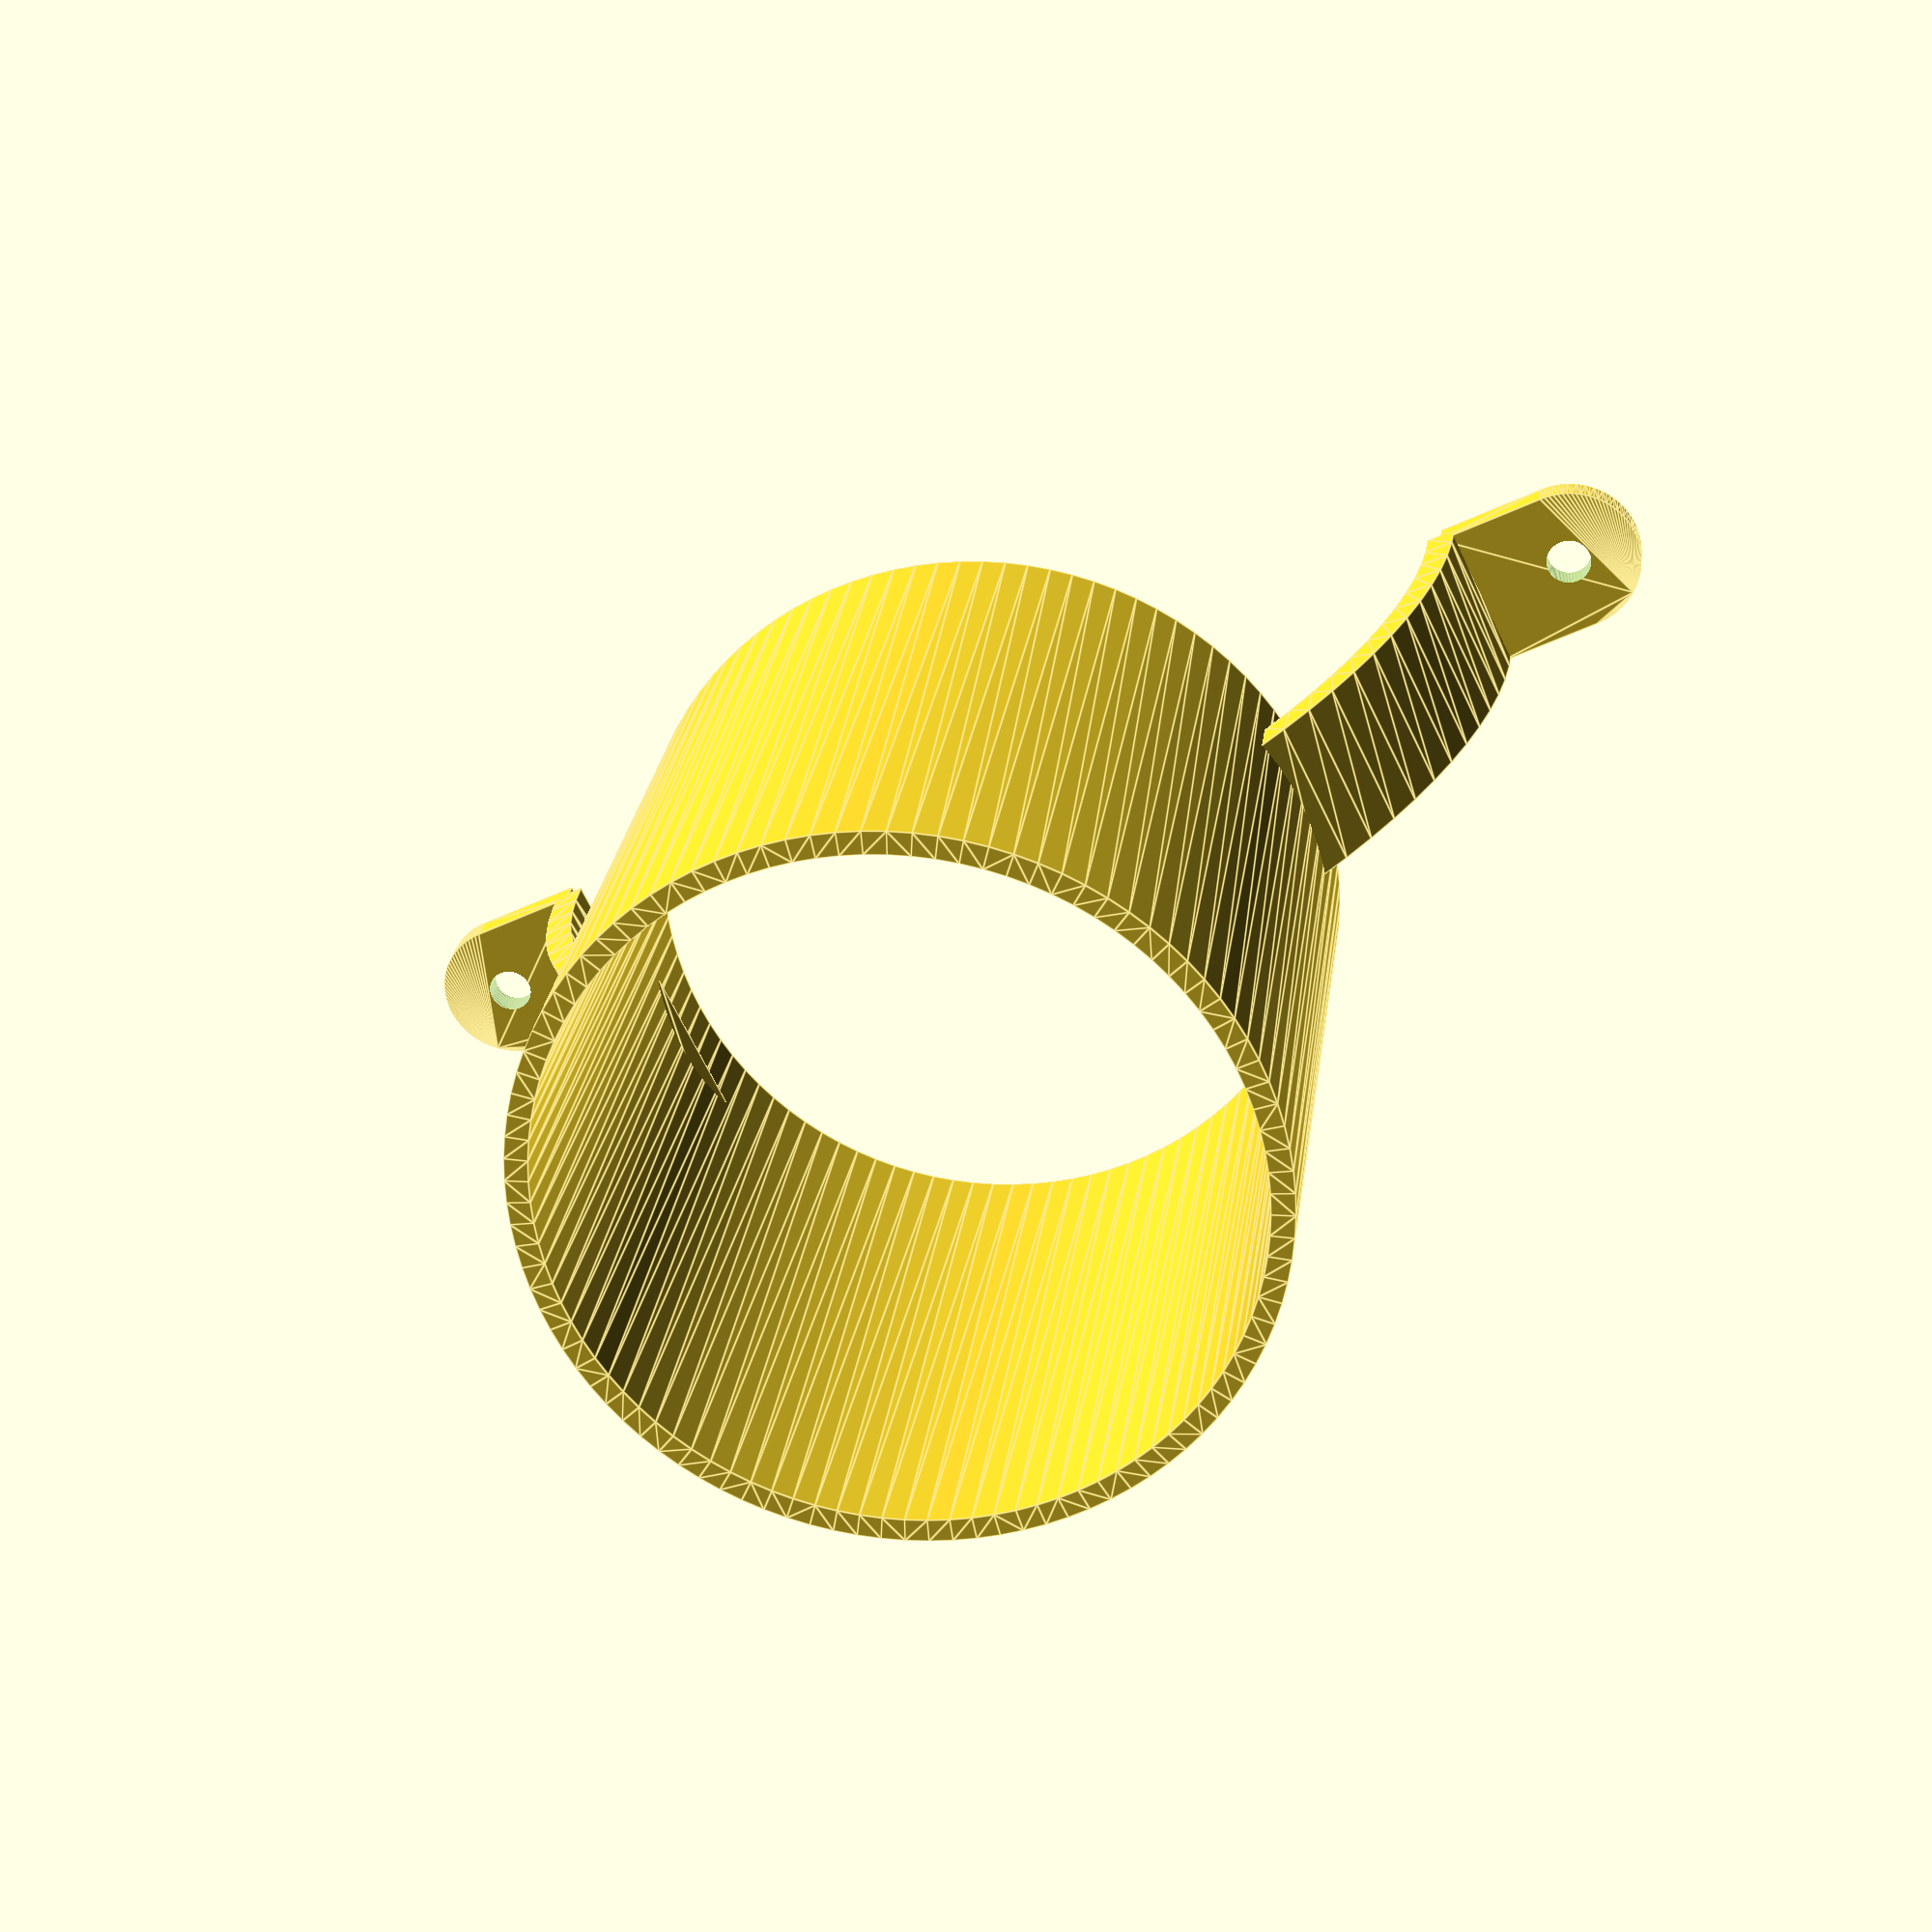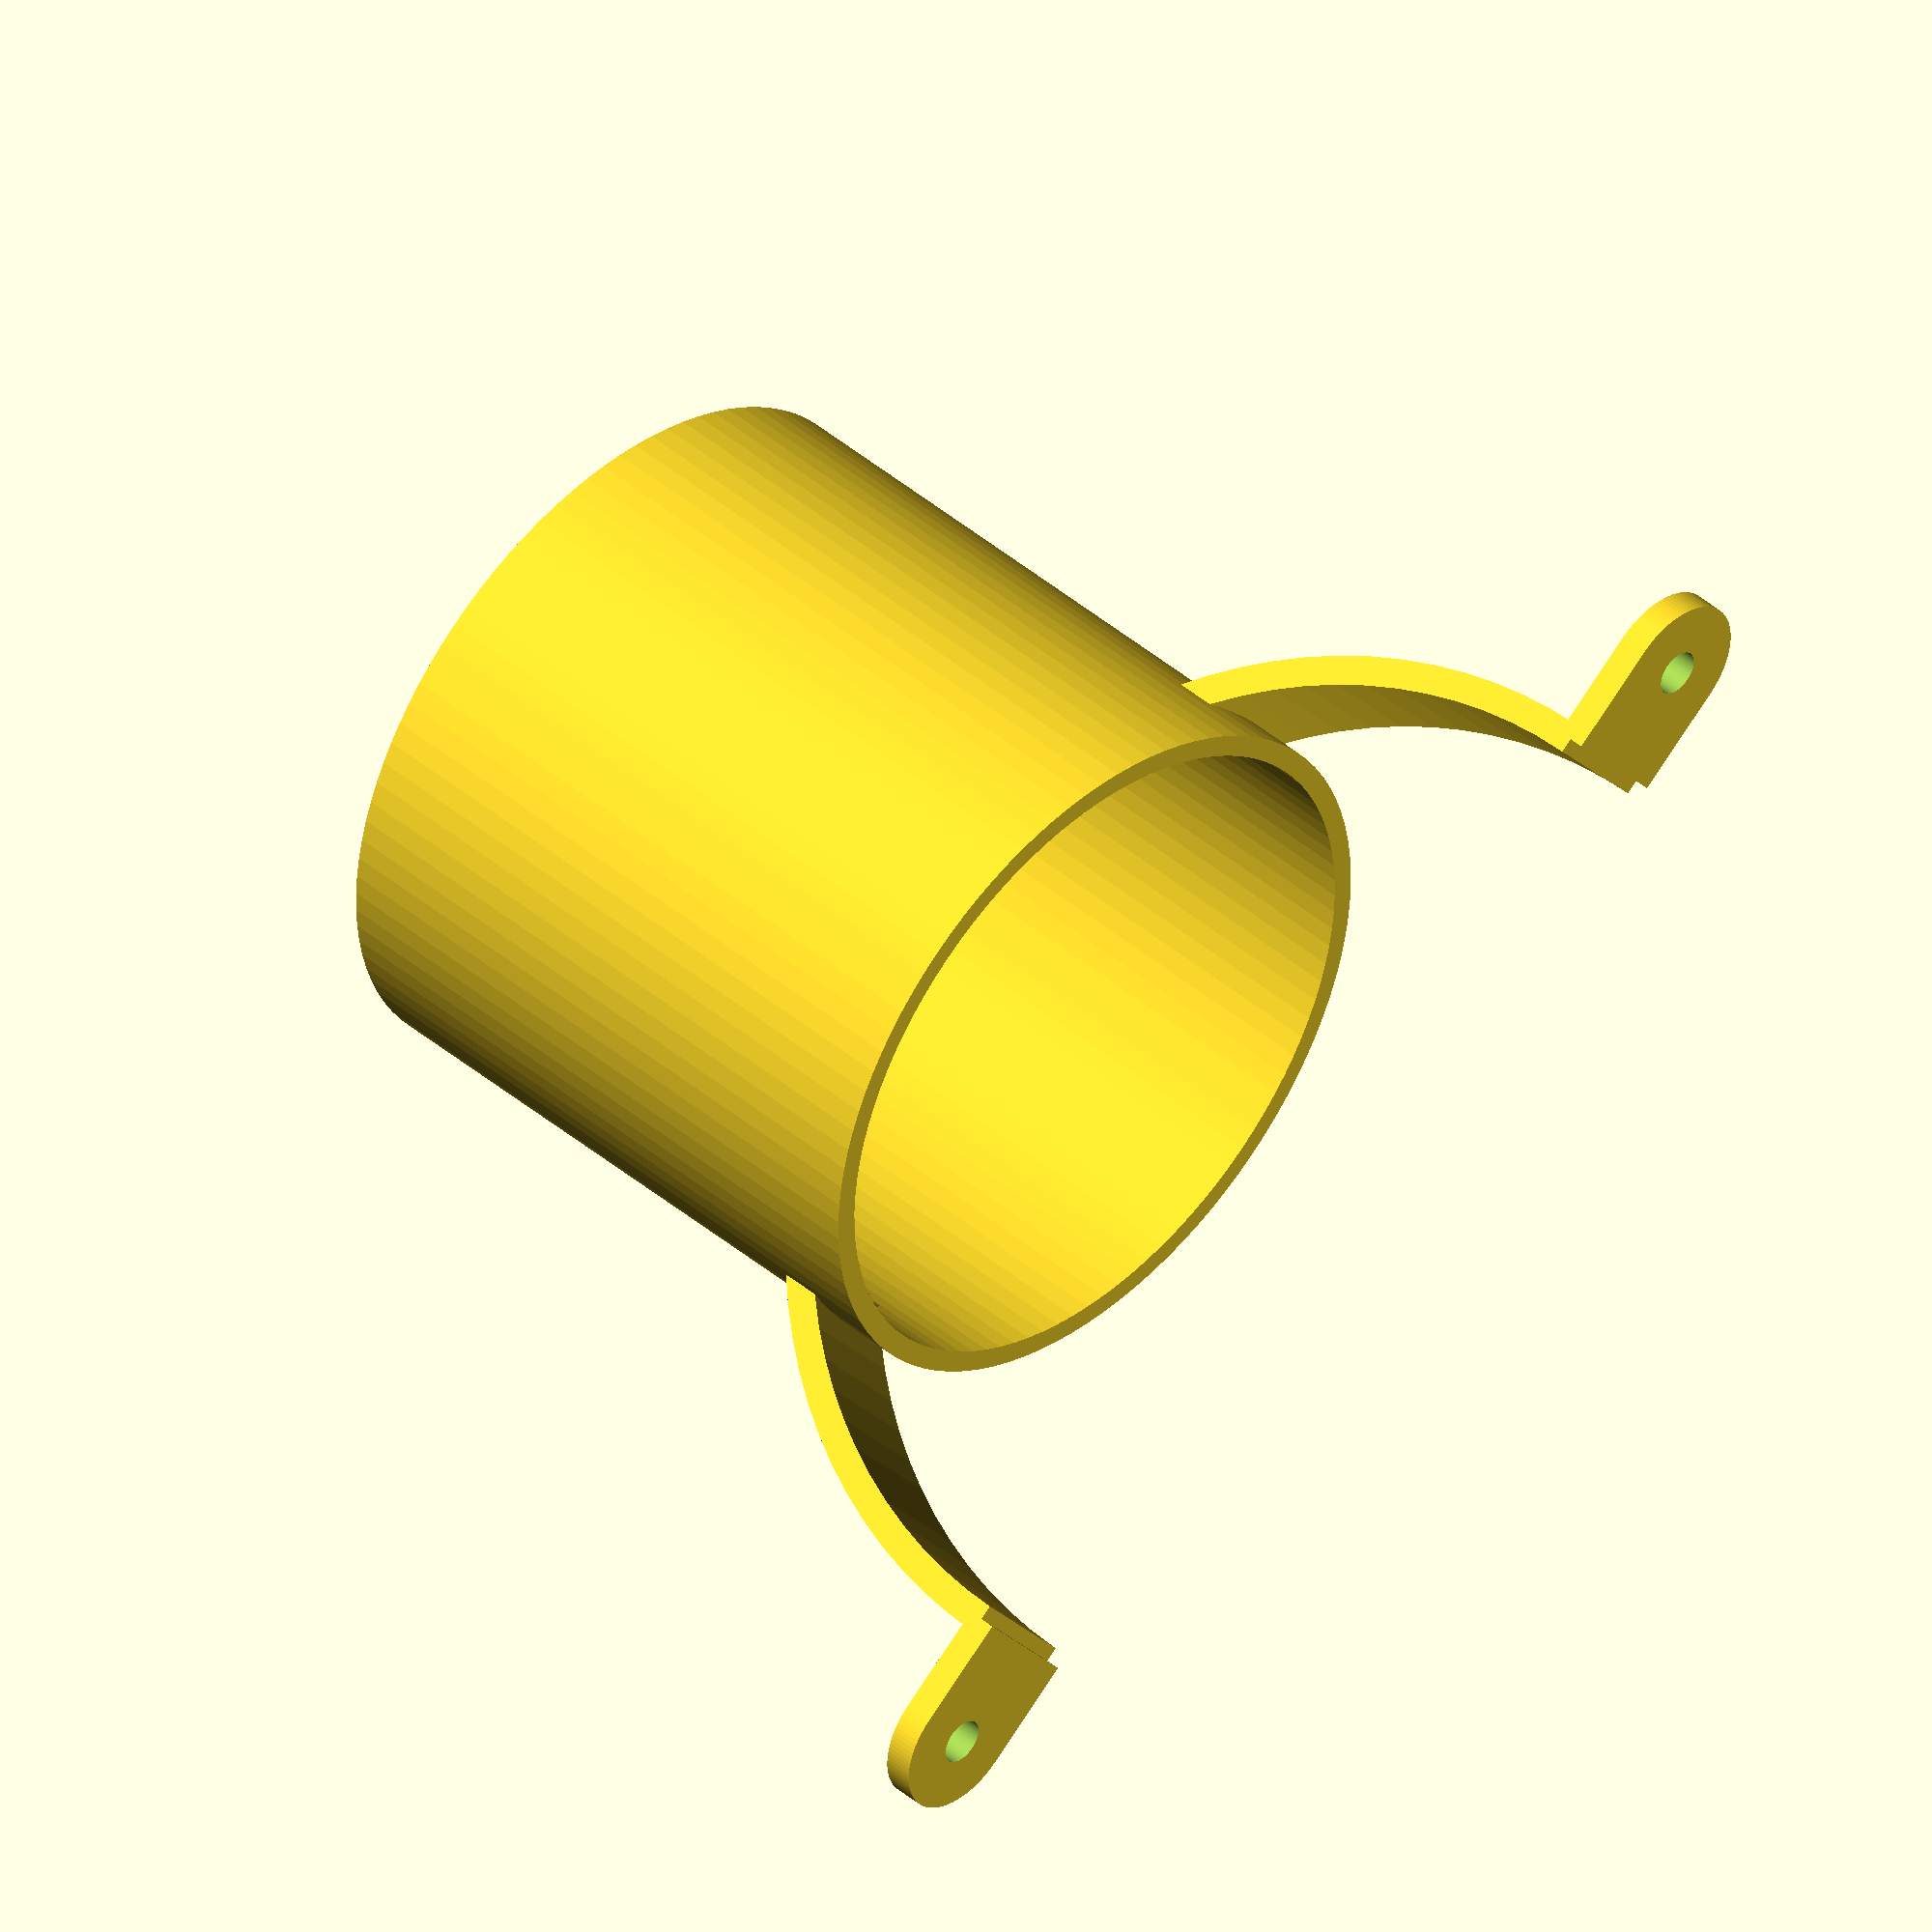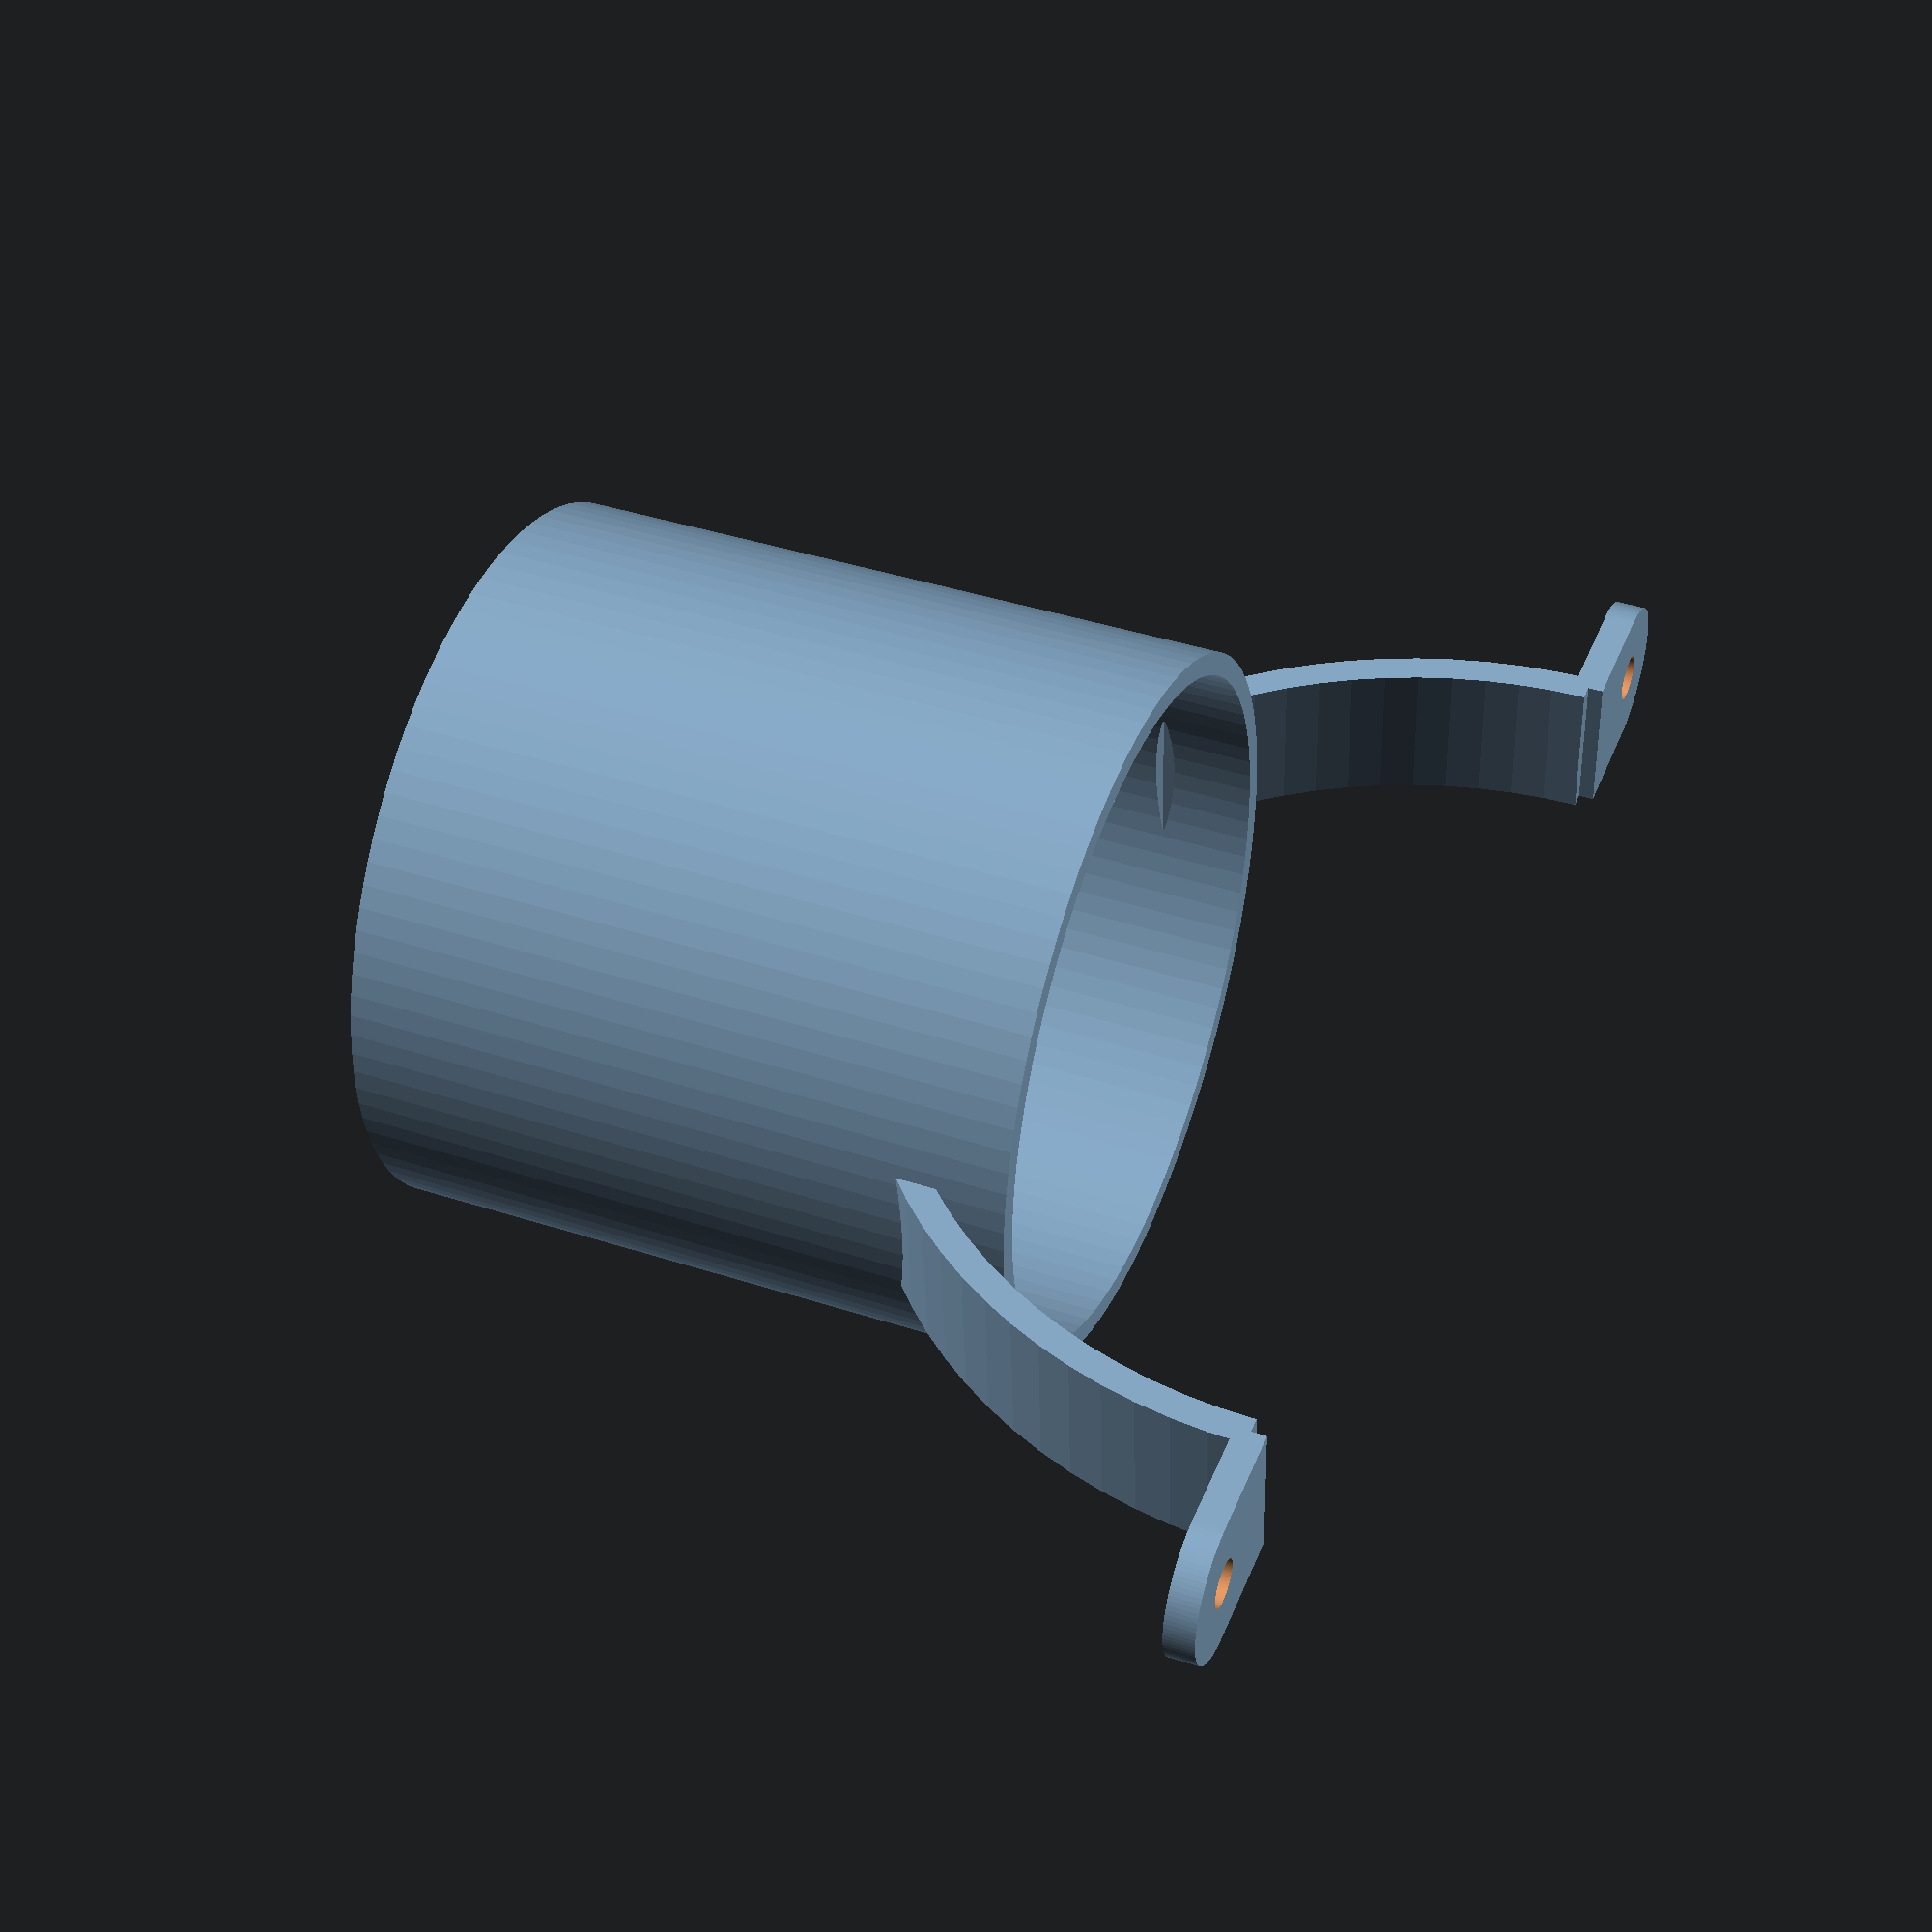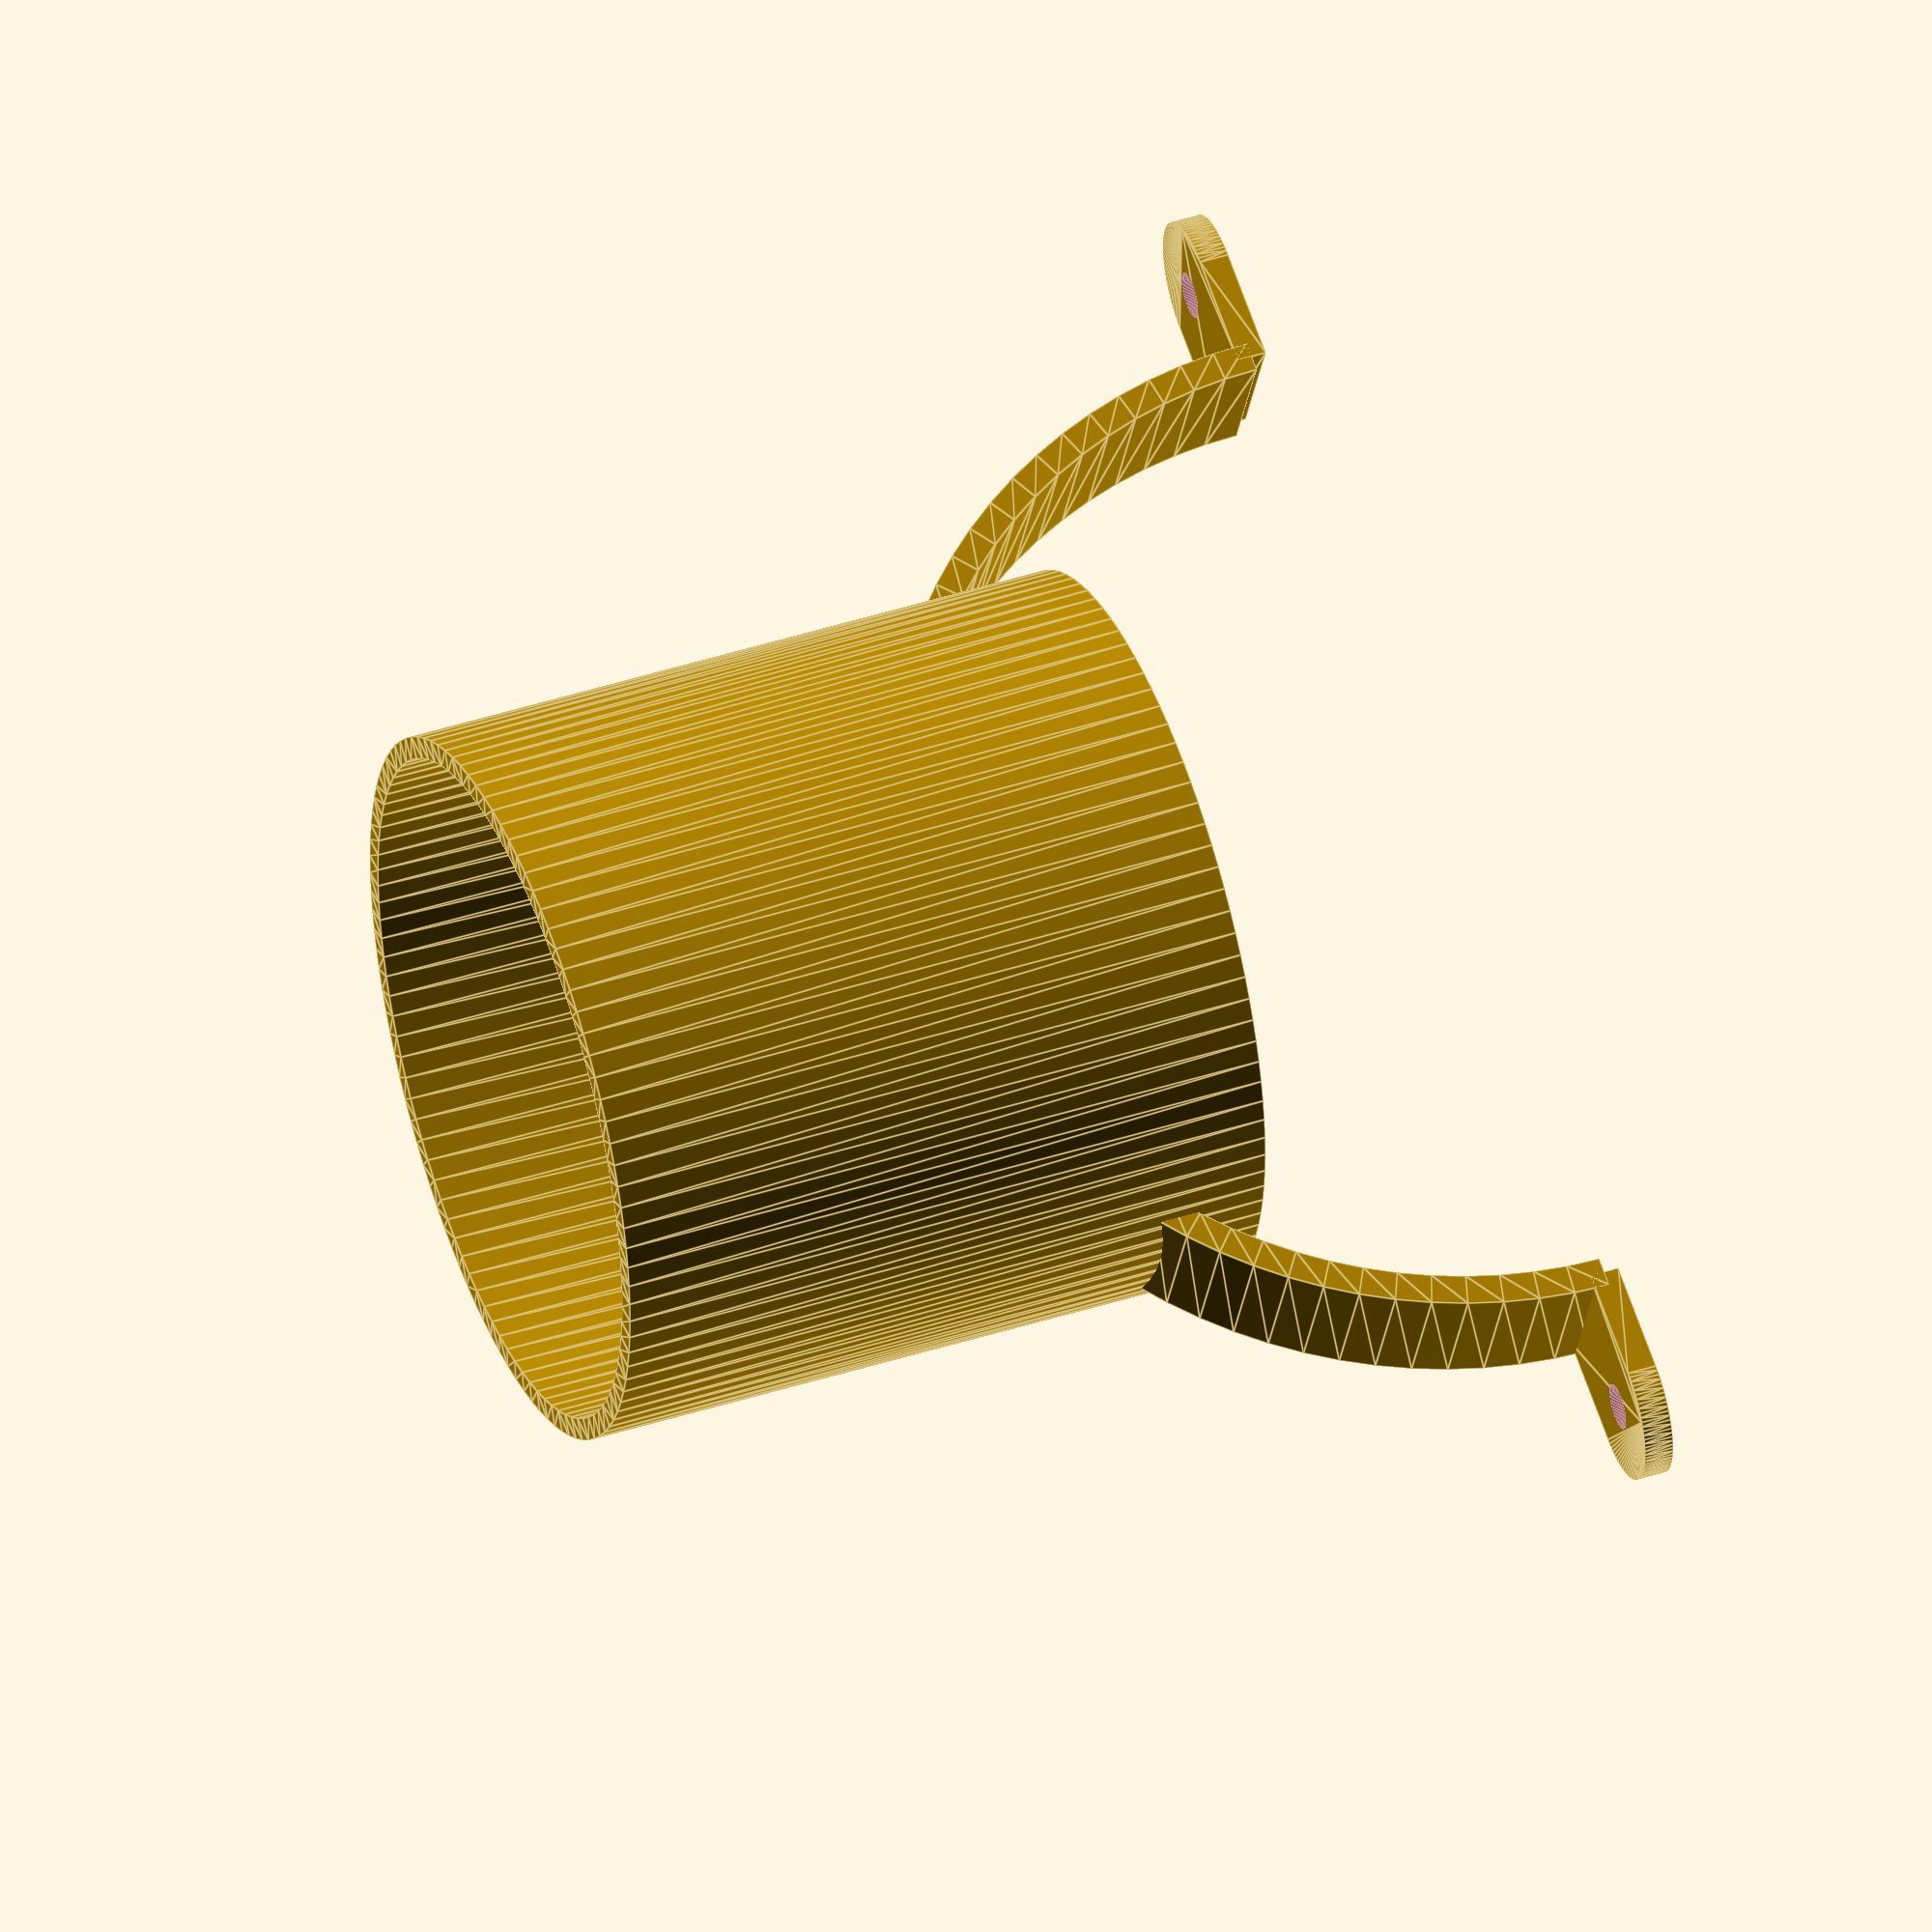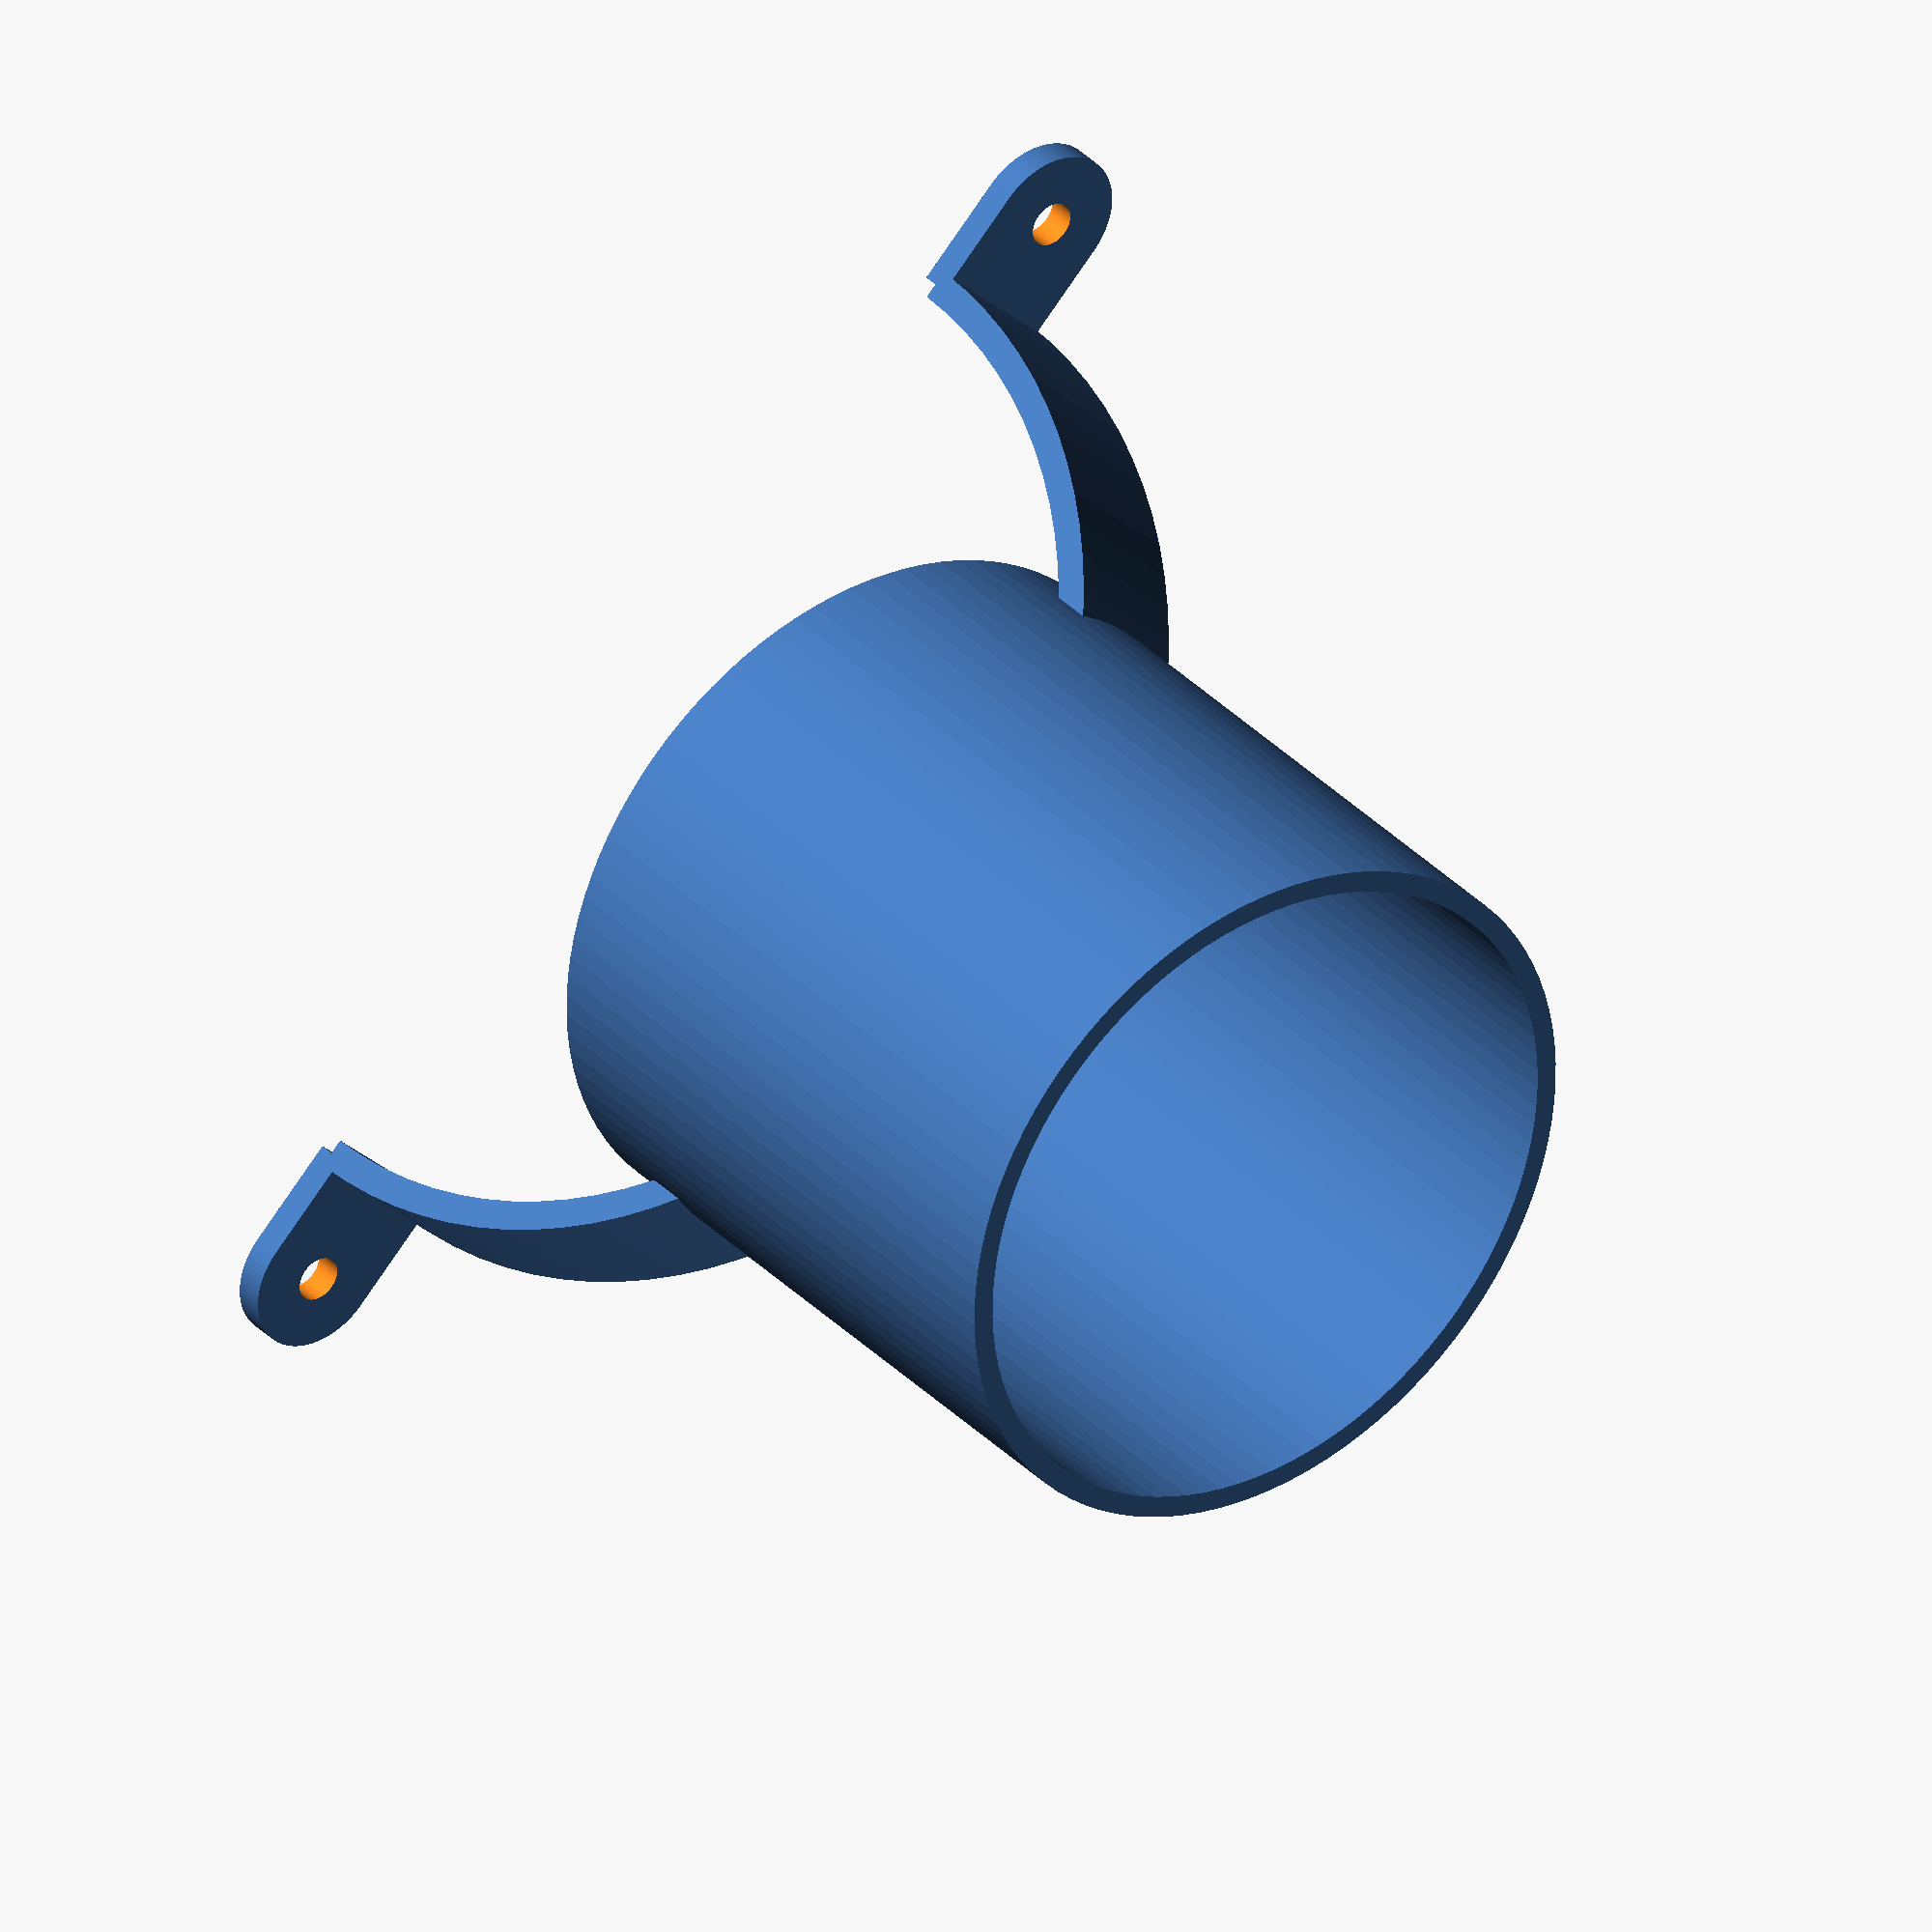
<openscad>
// this is the design for a model of a vacuum attachment for
// a ryobi fixed base router.

$fn=100;

diameter_of_vacuum_nozzle_in_mm = 48;
diameter_of_screws_in_mm = 3.1;
diameter_of_flange_in_mm = 10;
distance_between_router_screw_holes_in_mm = 85;
thickness_in_mm = 2;
width_of_little_straight_part_of_flange = 5;

function convert_to_radius(diameter) = diameter / 2;

module ScrewHole() {
  translate([0,0,-0.1]) {
    cylinder(thickness_in_mm * 2, d = diameter_of_screws_in_mm, center = true);
  };
};

module Flange() {
  difference() {
    hull() {
      cylinder(thickness_in_mm, d = diameter_of_flange_in_mm, center = true);
      // a little straight part extending back from the flange disc to the origin
      translate([-width_of_little_straight_part_of_flange,0,0]) {
        cube([
            width_of_little_straight_part_of_flange,
            diameter_of_flange_in_mm,
            thickness_in_mm
        ], center = true);
      };
    };
    ScrewHole();
  };
};

module ShopVacHoseReceptacle() {
  // something to fit over shopvac hose
  linear_extrude(height = 45) {
    difference() {
      circle(d = 48);
      circle(d = 45);
    };
  };
};

module TranslatedFlange() {
  translate([distance_between_router_screw_holes_in_mm / 2, 0, 0]) {
    Flange();
  };
};

module ArchFragment() {
  // ? not sure how to calculate this
  distance_to_translate_arch_cross_section = (distance_between_router_screw_holes_in_mm / 2) - (width_of_little_straight_part_of_flange * 1.5);

  rotate([90, 0, 0])
    rotate_extrude(angle=50)
    translate([distance_to_translate_arch_cross_section,0,0])
    color("cyan")
    rotate([0,0,90])
    square([diameter_of_flange_in_mm, thickness_in_mm], center = true);
};

module TranslatedFlangePlusArchFragment() {
  union() {
    TranslatedFlange();
    ArchFragment();
  };
};

// all the parts!

TranslatedFlangePlusArchFragment();
mirror([1,0,0]) TranslatedFlangePlusArchFragment();

translate([0,0,20])
  ShopVacHoseReceptacle();


</openscad>
<views>
elev=334.8 azim=153.8 roll=7.3 proj=p view=edges
elev=316.8 azim=218.0 roll=134.9 proj=o view=solid
elev=318.8 azim=3.9 roll=111.6 proj=p view=solid
elev=136.8 azim=201.8 roll=111.0 proj=o view=edges
elev=325.2 azim=315.4 roll=323.2 proj=o view=wireframe
</views>
